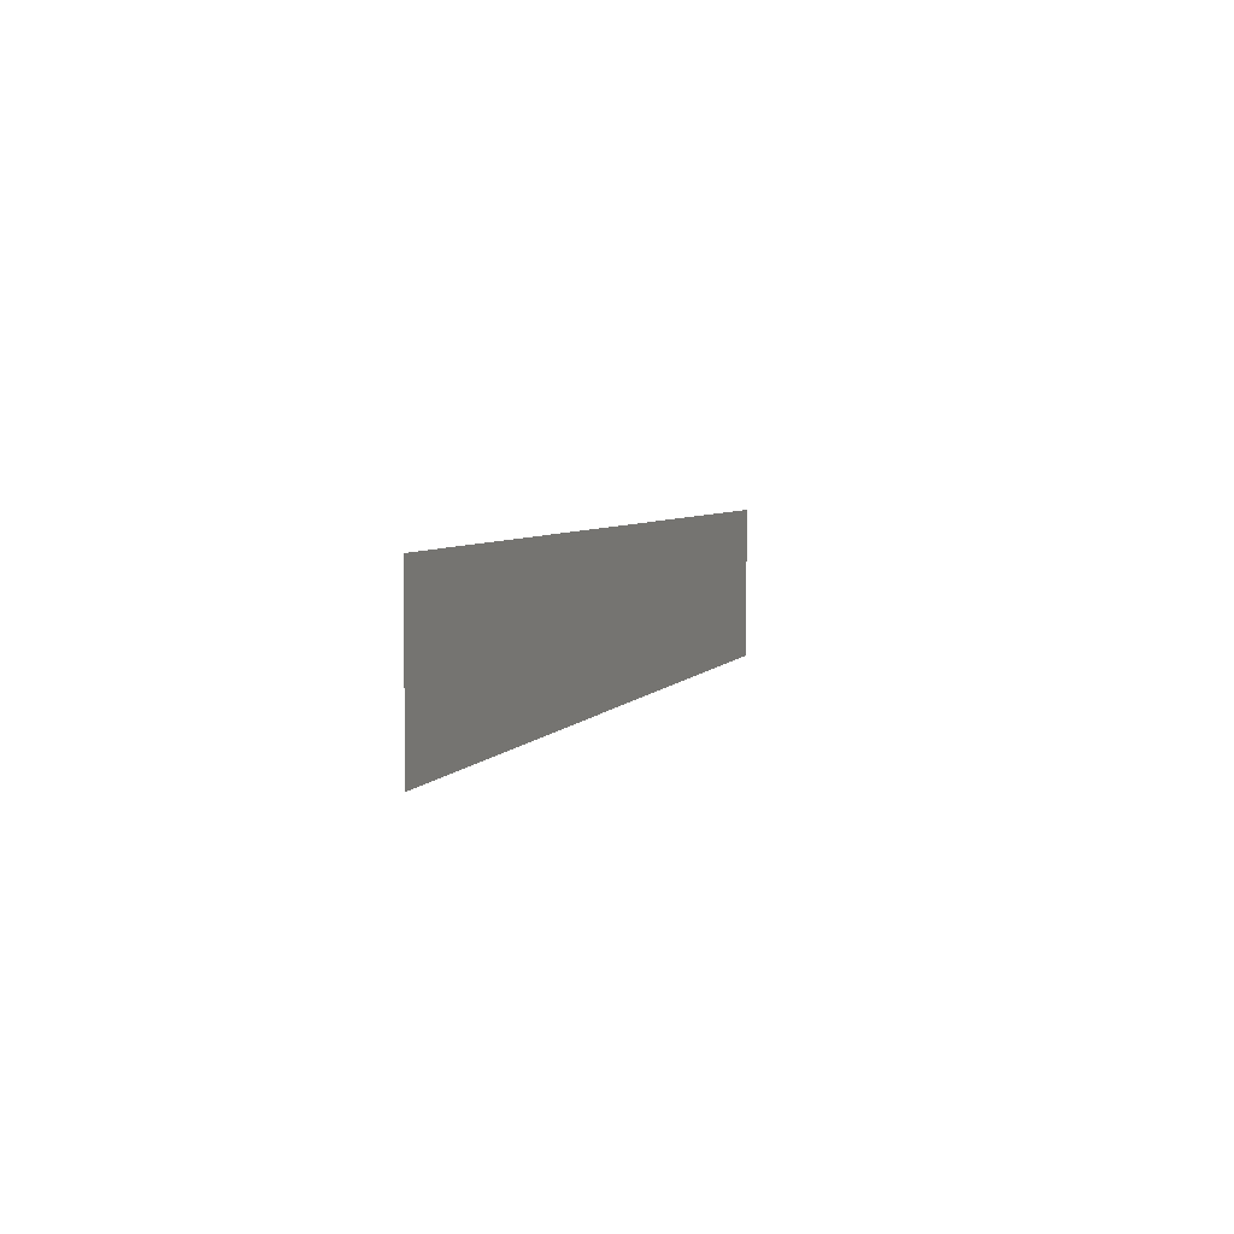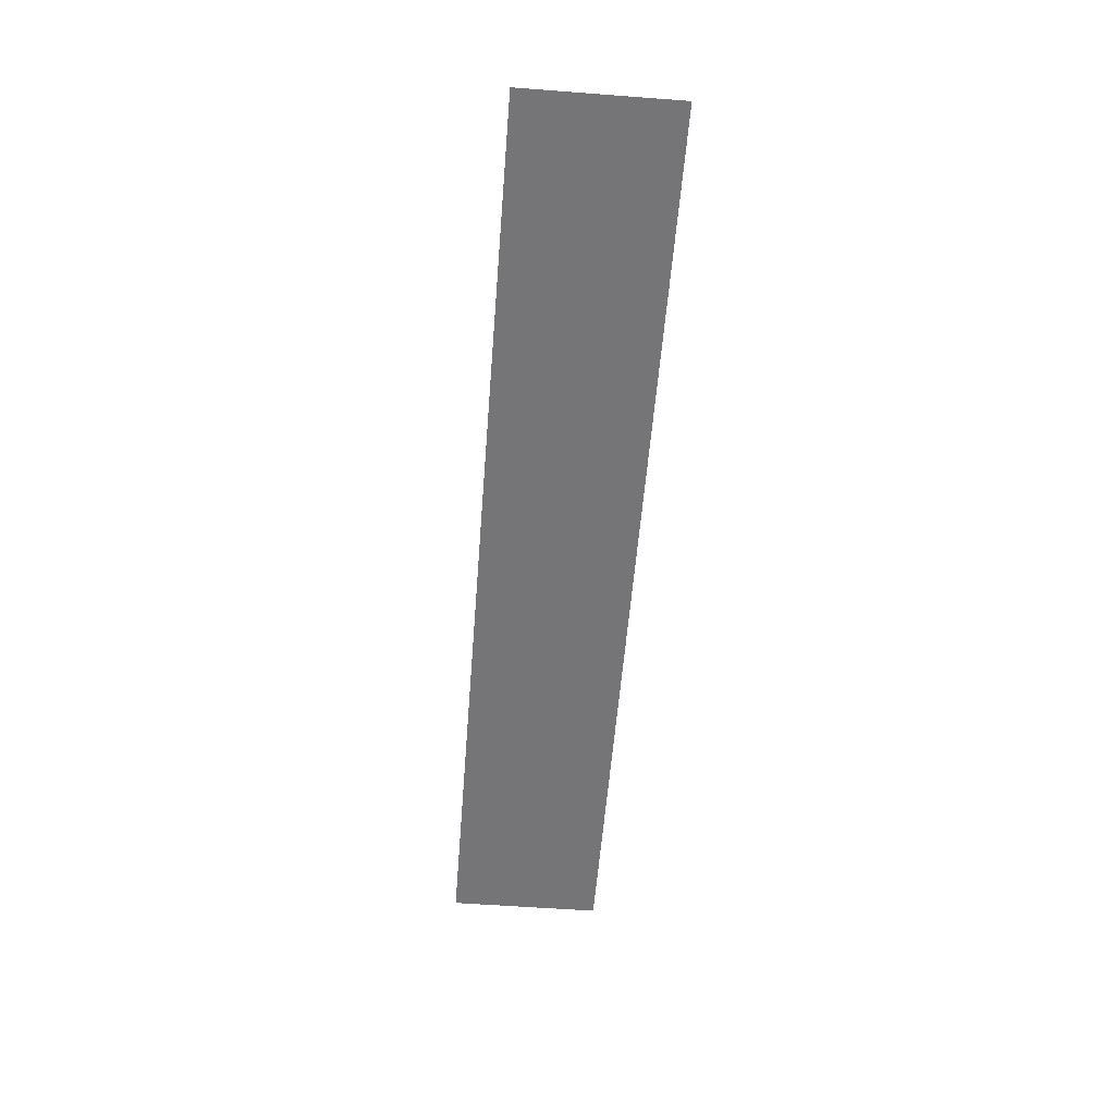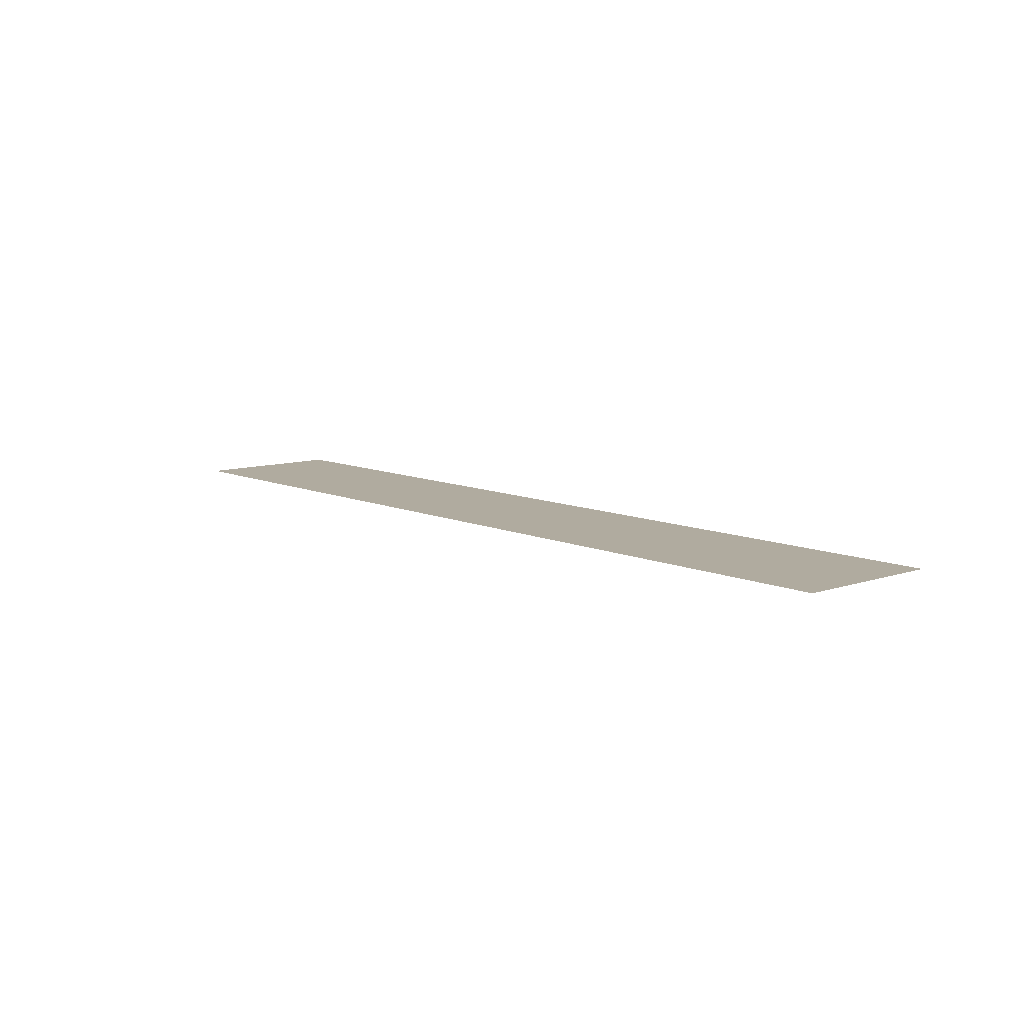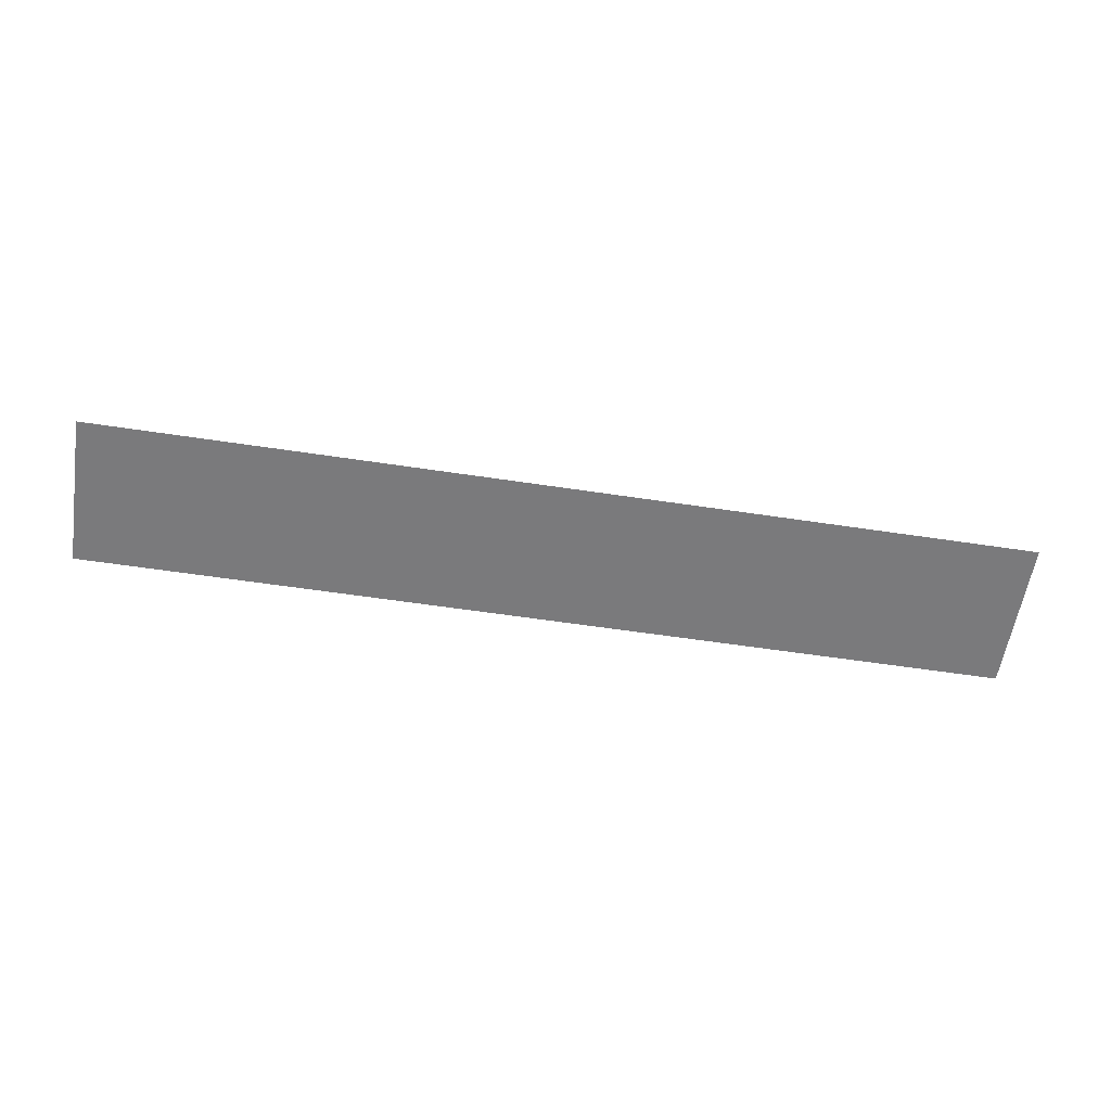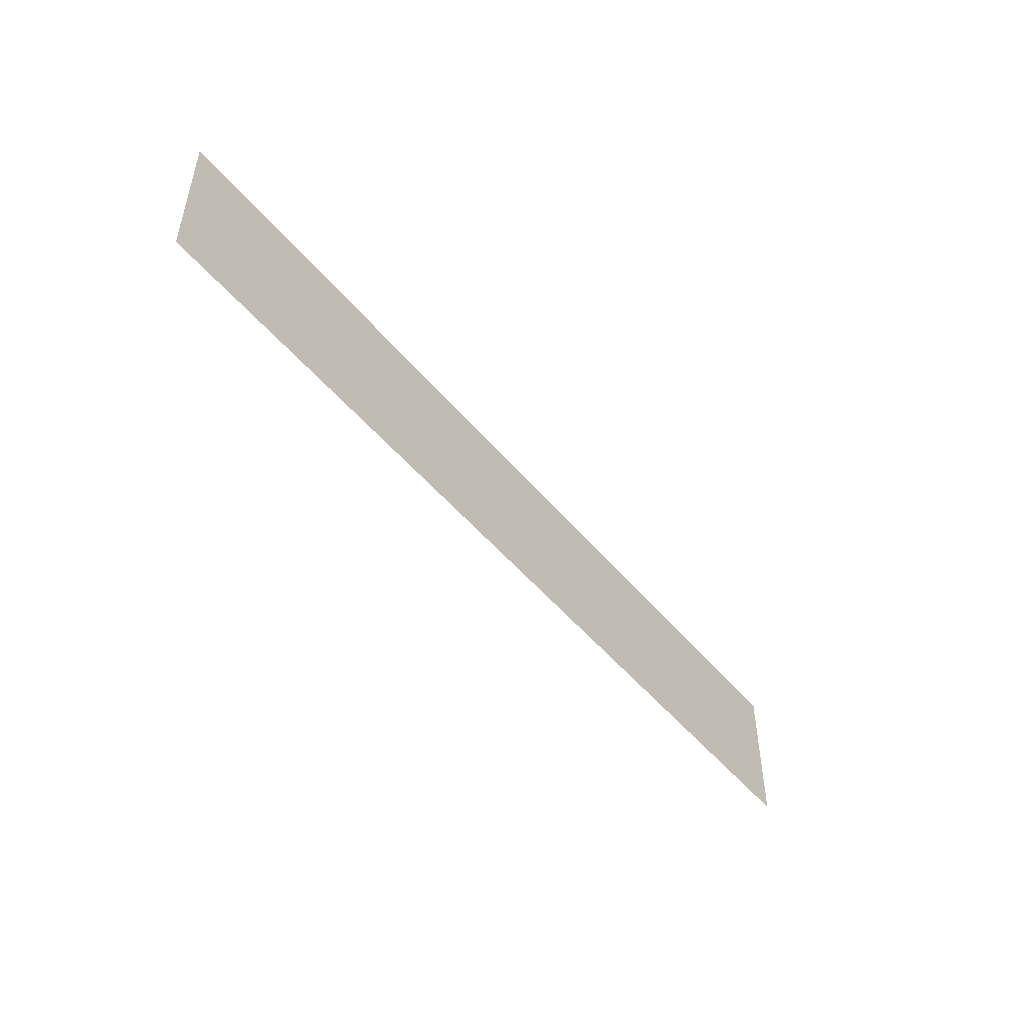
<metadata>
{"format":"obj","ext":"obj","renderer":"f3d","projection":"perspective","resolution":1024,"background":"white","views":[{"elev":4.6,"azim":-73.1,"up":"+Y"},{"elev":-56.6,"azim":-94.5,"up":"+Z"},{"elev":9.7,"azim":-131.2,"up":"+Z"},{"elev":-58.2,"azim":-8.9,"up":"+Z"},{"elev":-49.2,"azim":127.7,"up":"+Y"}]}
</metadata>
<code>
v -0.5 0.03906 -0.5
v 0.5 0.03906 -0.5
v 0.5 0 -0.5
v -0.5 0 -0.5
v -0.5 0.1641 -0.5
v 0.5 0.1641 -0.5
f 1 2 3
f 1 3 4
f 2 1 5
f 2 5 6

</code>
